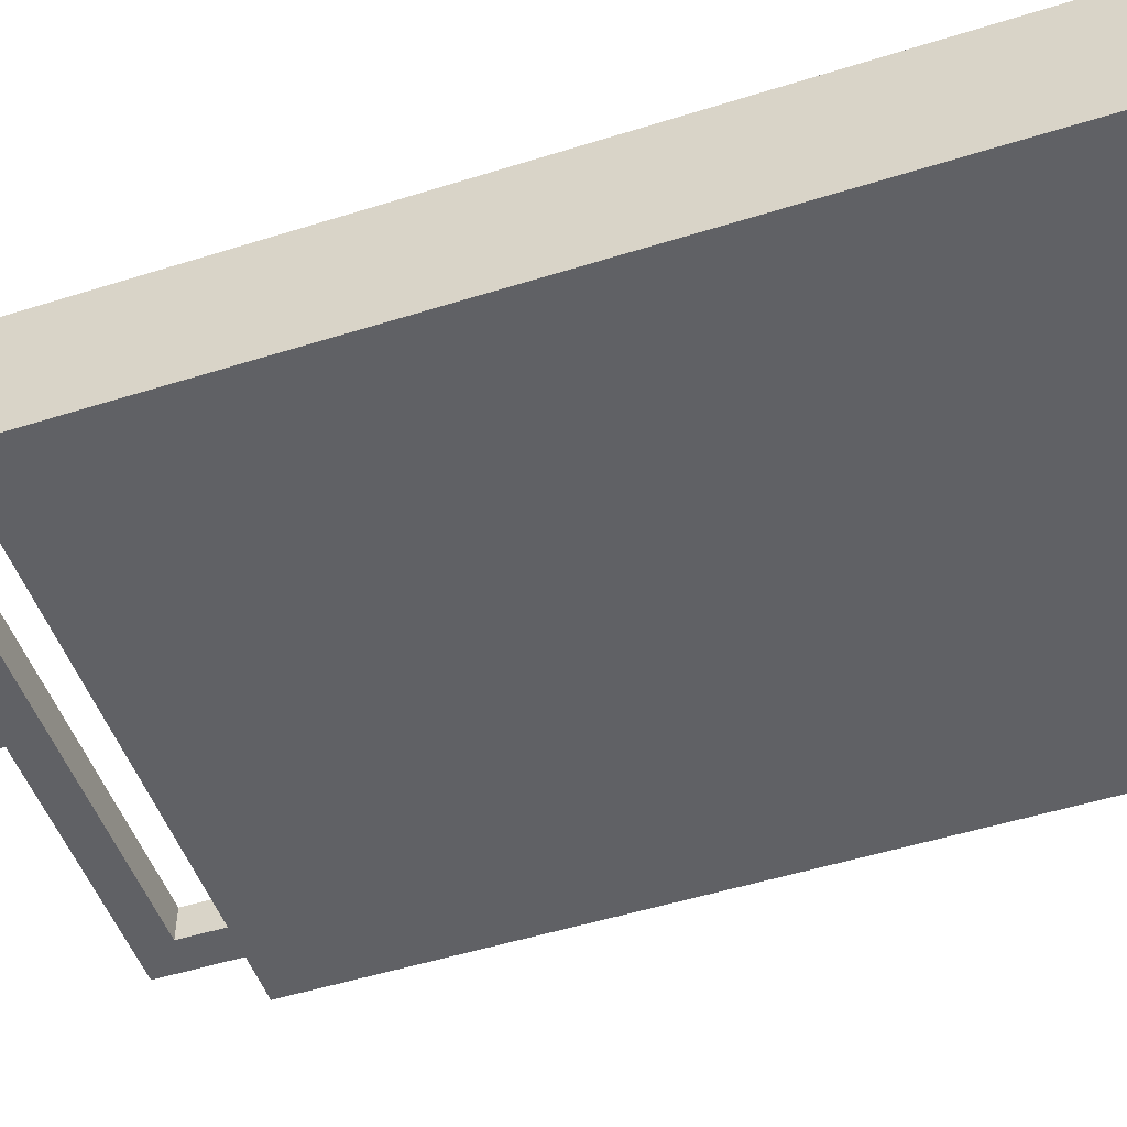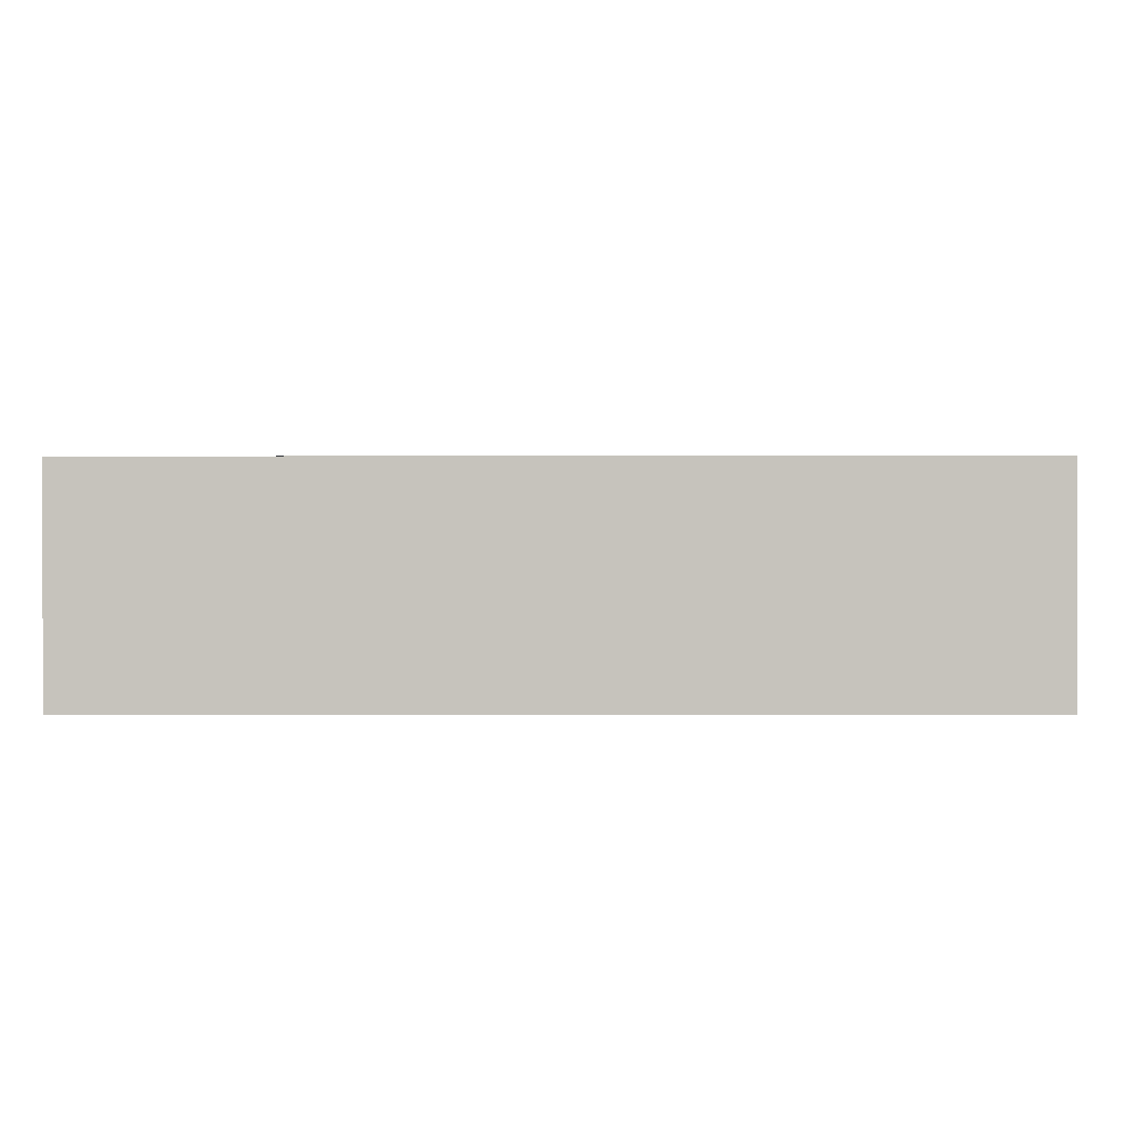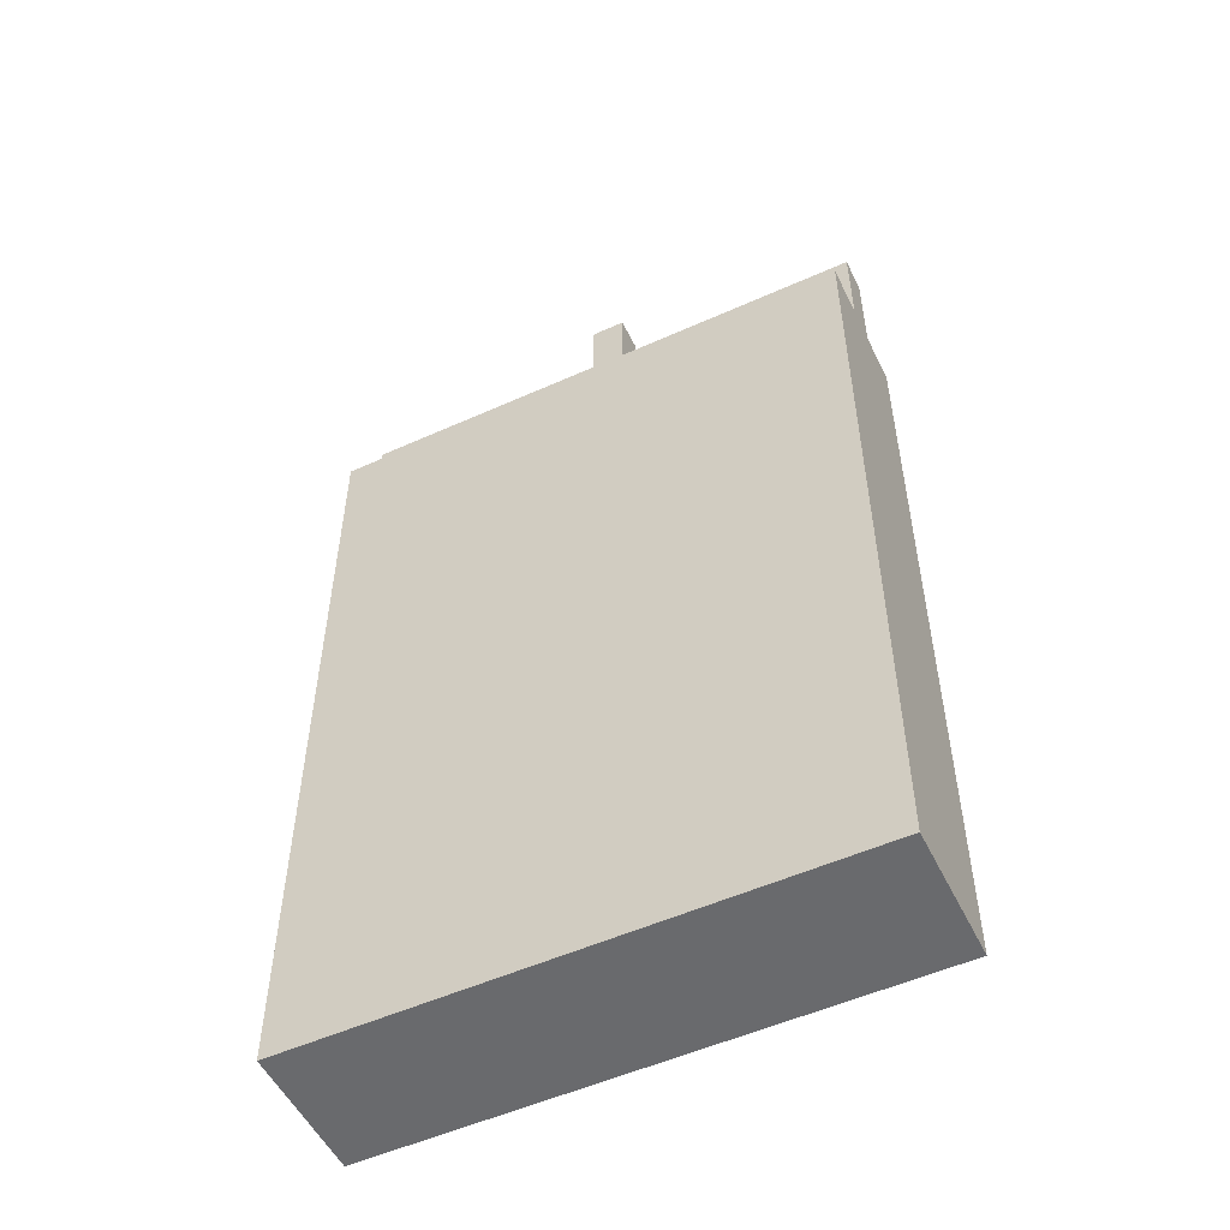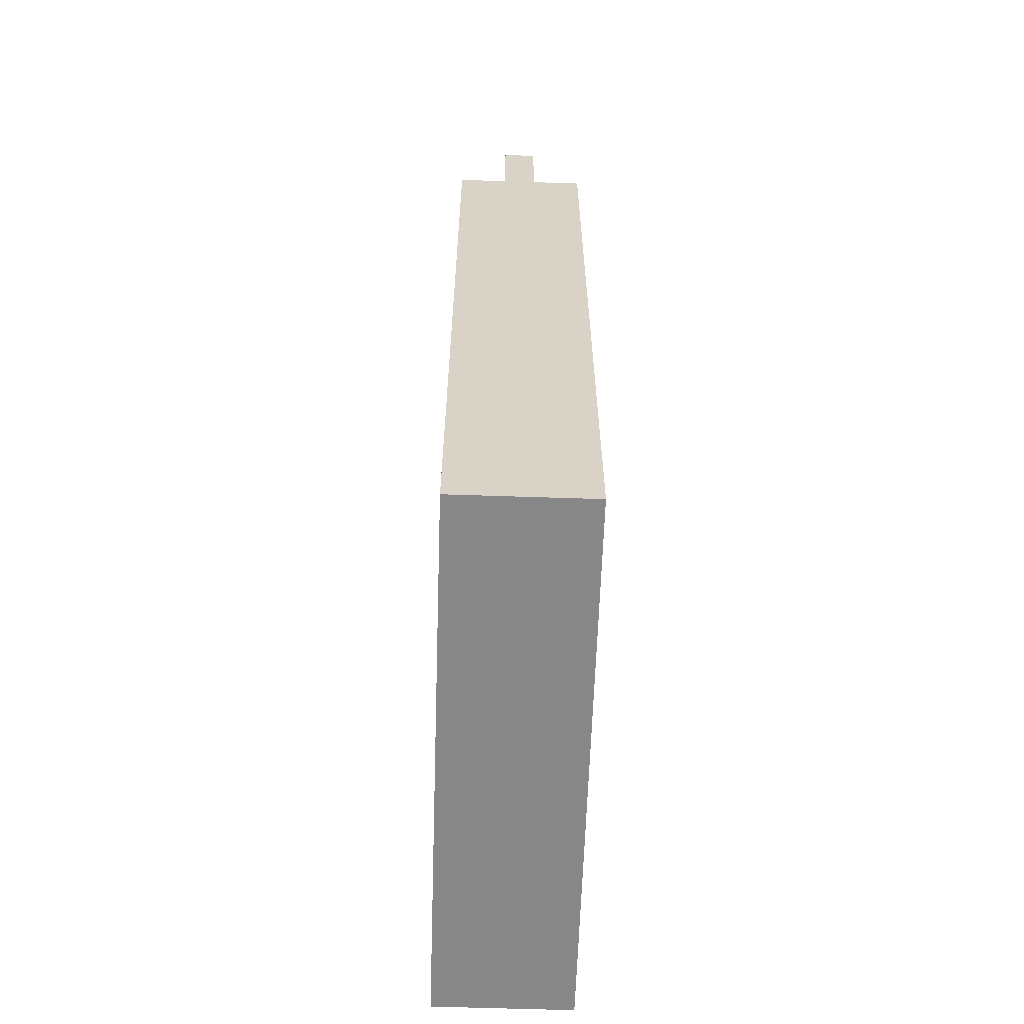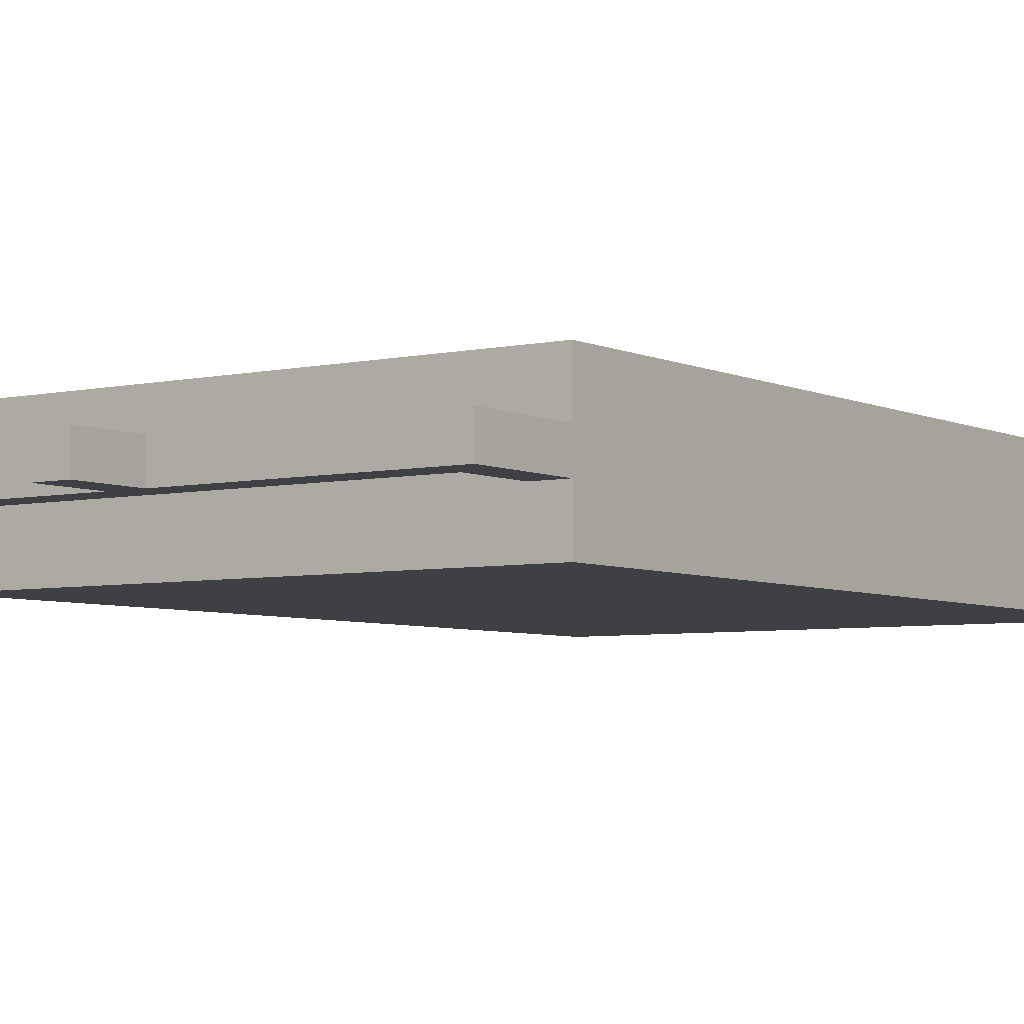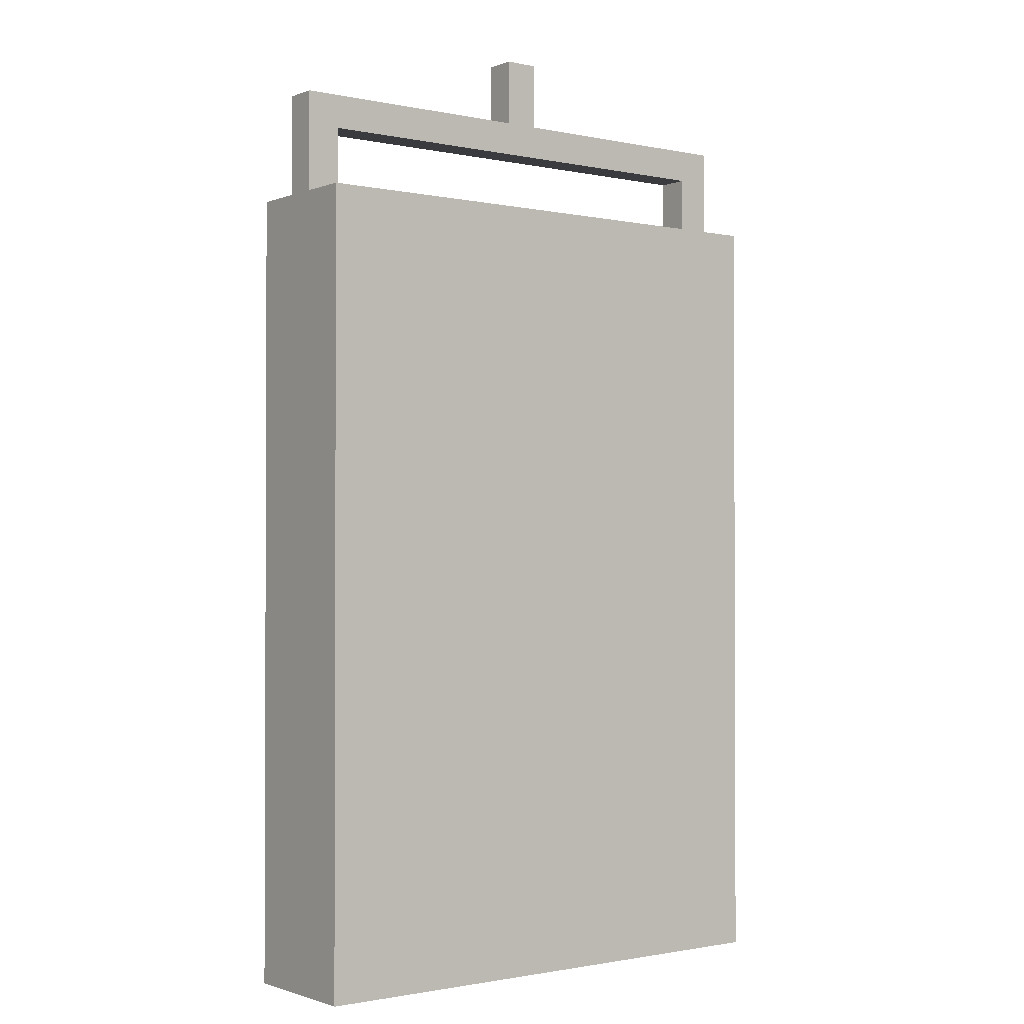
<metadata>
{"format":"obj","ext":"obj","renderer":"f3d","projection":"perspective","resolution":1024,"background":"white","views":[{"elev":-50.3,"azim":109.1,"up":"+Y"},{"elev":1.1,"azim":-179.5,"up":"+Y"},{"elev":-53.0,"azim":25.7,"up":"+Z"},{"elev":-62.4,"azim":88.1,"up":"+Z"},{"elev":-5.1,"azim":35.1,"up":"+Y"},{"elev":-1.3,"azim":-37.3,"up":"+Z"}]}
</metadata>
<code>
g DeathEscape_plit2
v -1 -0.3125 2
v -1 -0.1875 2
v -1 -0.1875 2.375
v -1 -0.3125 2.375
v -1 -0.1875 2
v -0.875 -0.1875 2
v -0.875 -0.1875 2.25
v -1 -0.1875 2.375
v -0.0625 -0.1875 2.375
v 0 -0.1875 2.25
v 0.0625 -0.1875 2.375
v 1 -0.1875 2.375
v 0.875 -0.1875 2.25
v 1 -0.1875 2
v 0.875 -0.1875 2
v -0.0625 -0.1875 2.625
v 0.0625 -0.1875 2.625
v -0.875 -0.1875 2
v -0.875 -0.3125 2
v -0.875 -0.3125 2.25
v -0.875 -0.1875 2.25
v -0.875 -0.3125 2
v -1 -0.3125 2
v -1 -0.3125 2.375
v -0.875 -0.3125 2.25
v 0 -0.3125 2.25
v -0.0625 -0.3125 2.375
v 0.0625 -0.3125 2.375
v 0.875 -0.3125 2.25
v 1 -0.3125 2.375
v 0.875 -0.3125 2
v 1 -0.3125 2
v 0.0625 -0.3125 2.625
v -0.0625 -0.3125 2.625
v -1 -0.1875 2.375
v -0.0625 -0.1875 2.375
v -0.0625 -0.3125 2.375
v -1 -0.3125 2.375
v -0.875 -0.3125 2.25
v 0 -0.3125 2.25
v 0 -0.1875 2.25
v -0.875 -0.1875 2.25
v 0.875 -0.1875 2.25
v 0.875 -0.3125 2.25
v 0.0625 -0.1875 2.375
v 1 -0.1875 2.375
v 1 -0.3125 2.375
v 0.0625 -0.3125 2.375
v 0.0625 -0.3125 2.375
v 0.0625 -0.3125 2.625
v 0.0625 -0.1875 2.625
v 0.0625 -0.1875 2.375
v 0.875 -0.3125 2.25
v 0.875 -0.3125 2
v 0.875 -0.1875 2
v 0.875 -0.1875 2.25
v 1 -0.1875 2.375
v 1 -0.1875 2
v 1 -0.3125 2
v 1 -0.3125 2.375
v -0.0625 -0.1875 2.625
v 0.0625 -0.1875 2.625
v 0.0625 -0.3125 2.625
v -0.0625 -0.3125 2.625
v -0.0625 -0.1875 2.375
v -0.0625 -0.1875 2.625
v -0.0625 -0.3125 2.625
v -0.0625 -0.3125 2.375
v -1 -0.5 -1
v -1 0 -1
v -1 0 2
v -1 -0.5 2
v -1 0 -1
v 1 0 -1
v 1 0 2
v -1 0 2
v 1 0 -1
v 1 -0.5 -1
v 1 -0.5 2
v 1 0 2
v 1 -0.5 -1
v -1 -0.5 -1
v -1 -0.5 2
v 1 -0.5 2
v -1 0 -1
v -1 -0.5 -1
v 1 -0.5 -1
v 1 0 -1
v 1 0 2
v 1 -0.5 2
v -1 -0.5 2
v -1 0 2
g DeathEscape_plit2_0
f 3 2 1
f 4 3 1
f 7 6 5
f 8 7 5
f 8 9 7
f 9 10 7
f 9 11 10
f 11 12 10
f 12 13 10
f 12 14 13
f 14 15 13
f 9 16 11
f 16 17 11
f 20 19 18
f 21 20 18
f 24 23 22
f 25 24 22
f 25 26 24
f 26 27 24
f 26 28 27
f 26 29 28
f 29 30 28
f 29 31 30
f 31 32 30
f 28 33 27
f 33 34 27
f 37 36 35
f 38 37 35
f 41 40 39
f 42 41 39
f 41 43 40
f 43 44 40
f 47 46 45
f 48 47 45
f 51 50 49
f 52 51 49
f 55 54 53
f 56 55 53
f 59 58 57
f 60 59 57
f 63 62 61
f 64 63 61
f 67 66 65
f 68 67 65
f 71 70 69
f 72 71 69
f 75 74 73
f 76 75 73
f 79 78 77
f 80 79 77
f 83 82 81
f 84 83 81
f 87 86 85
f 88 87 85
f 91 90 89
f 92 91 89

</code>
